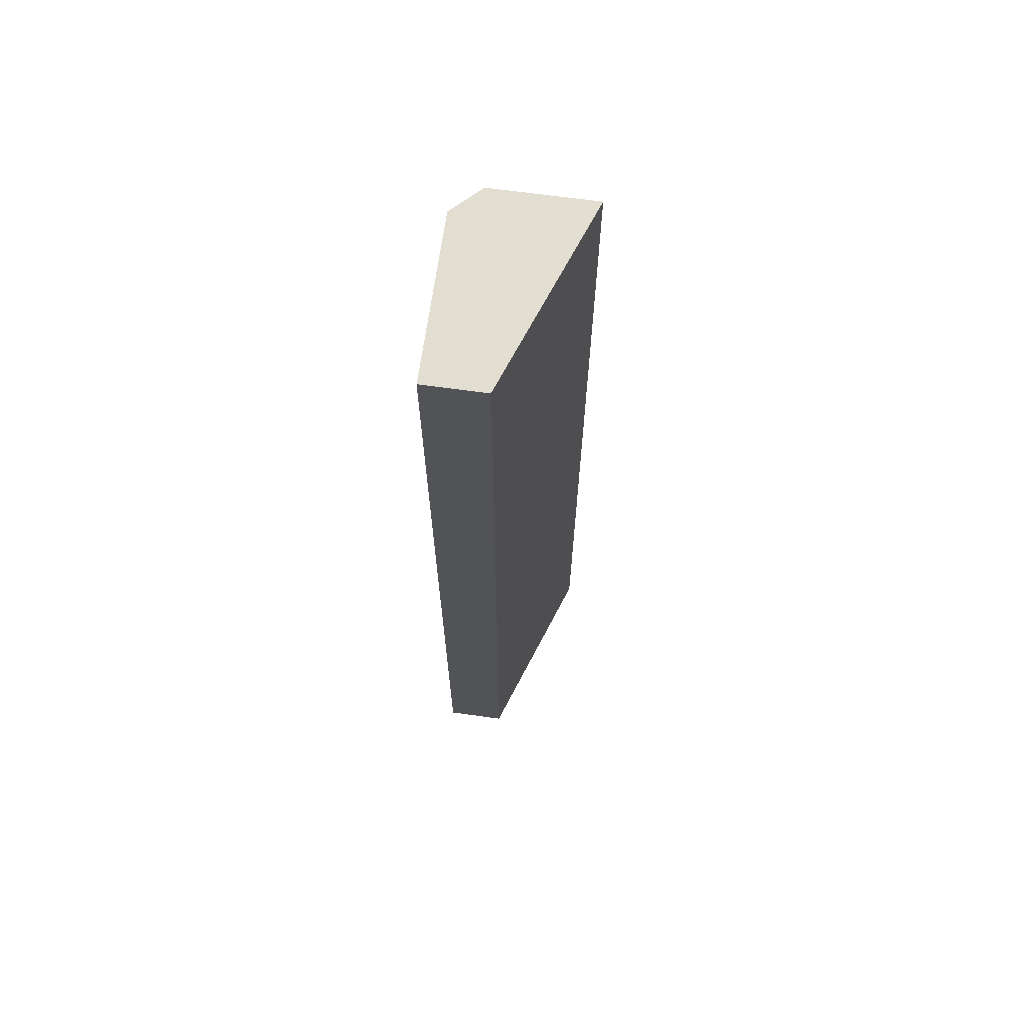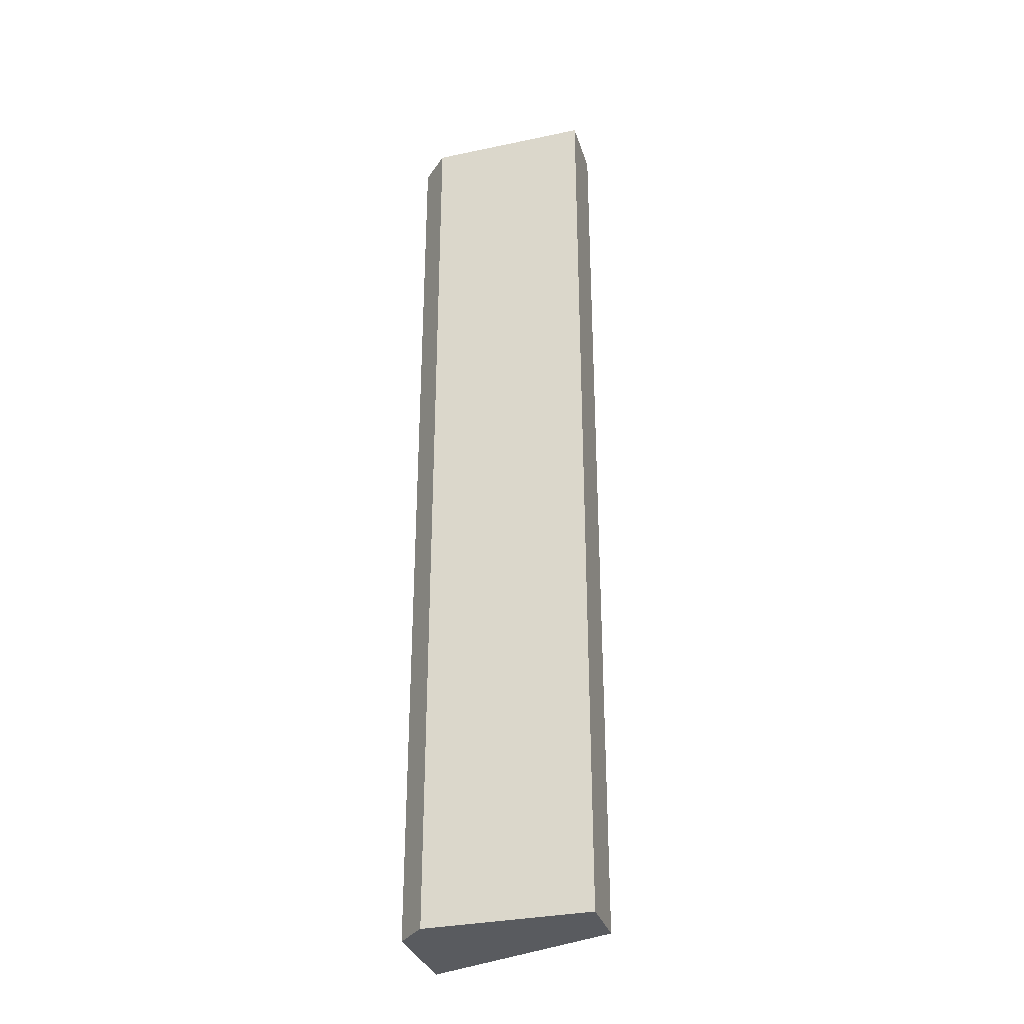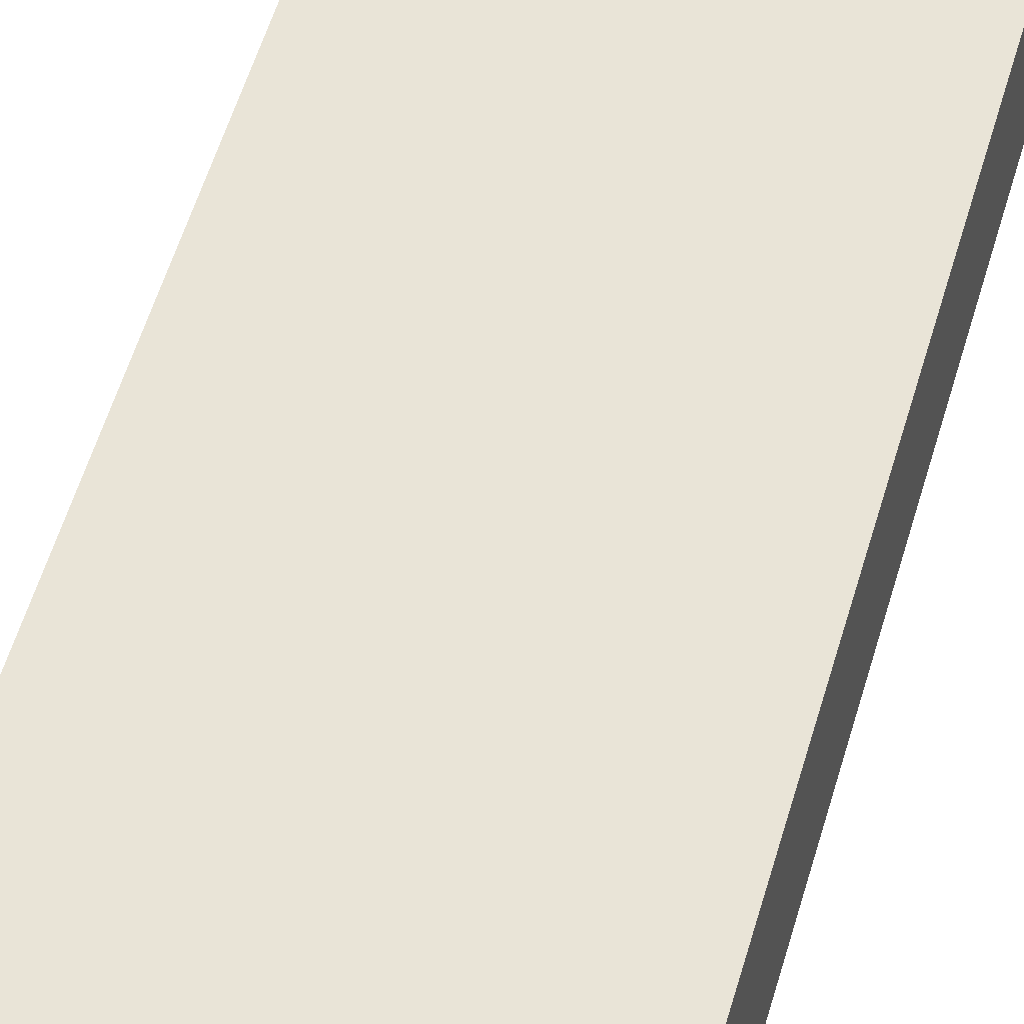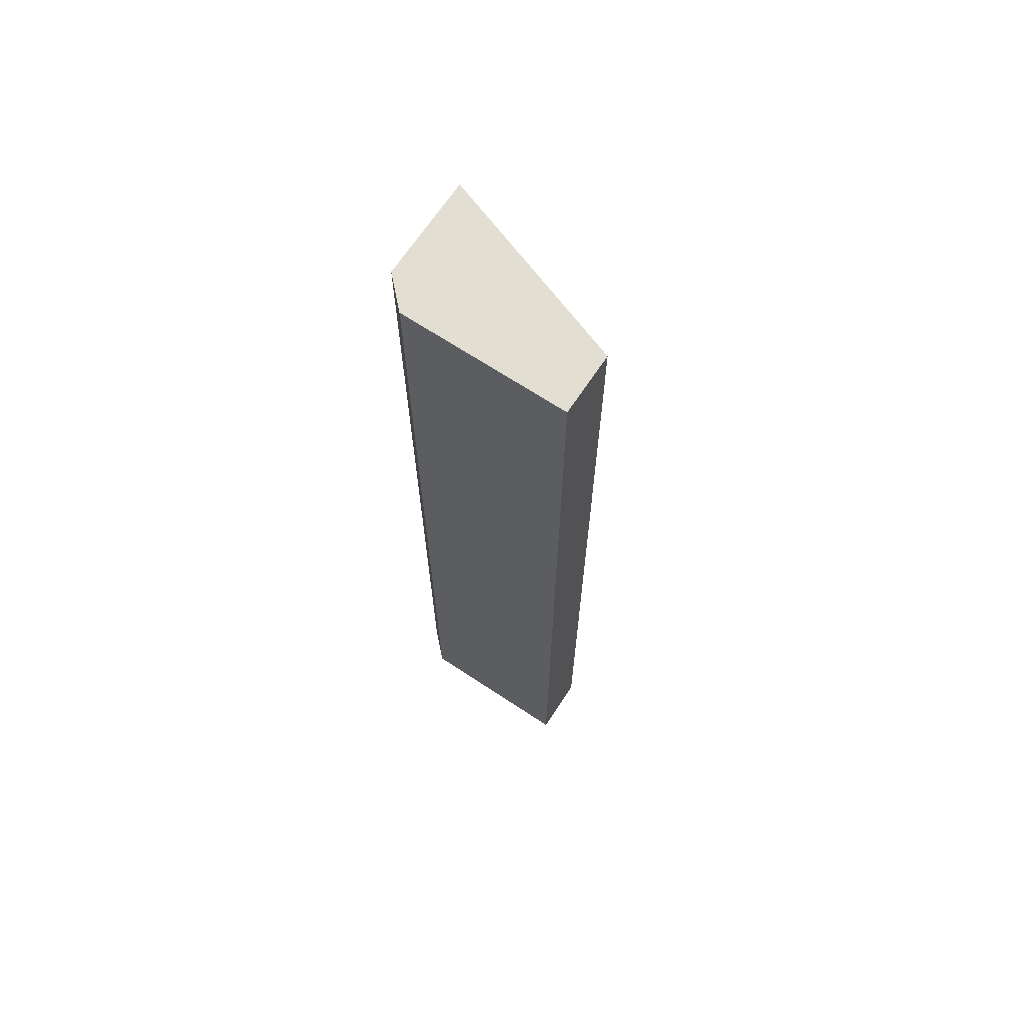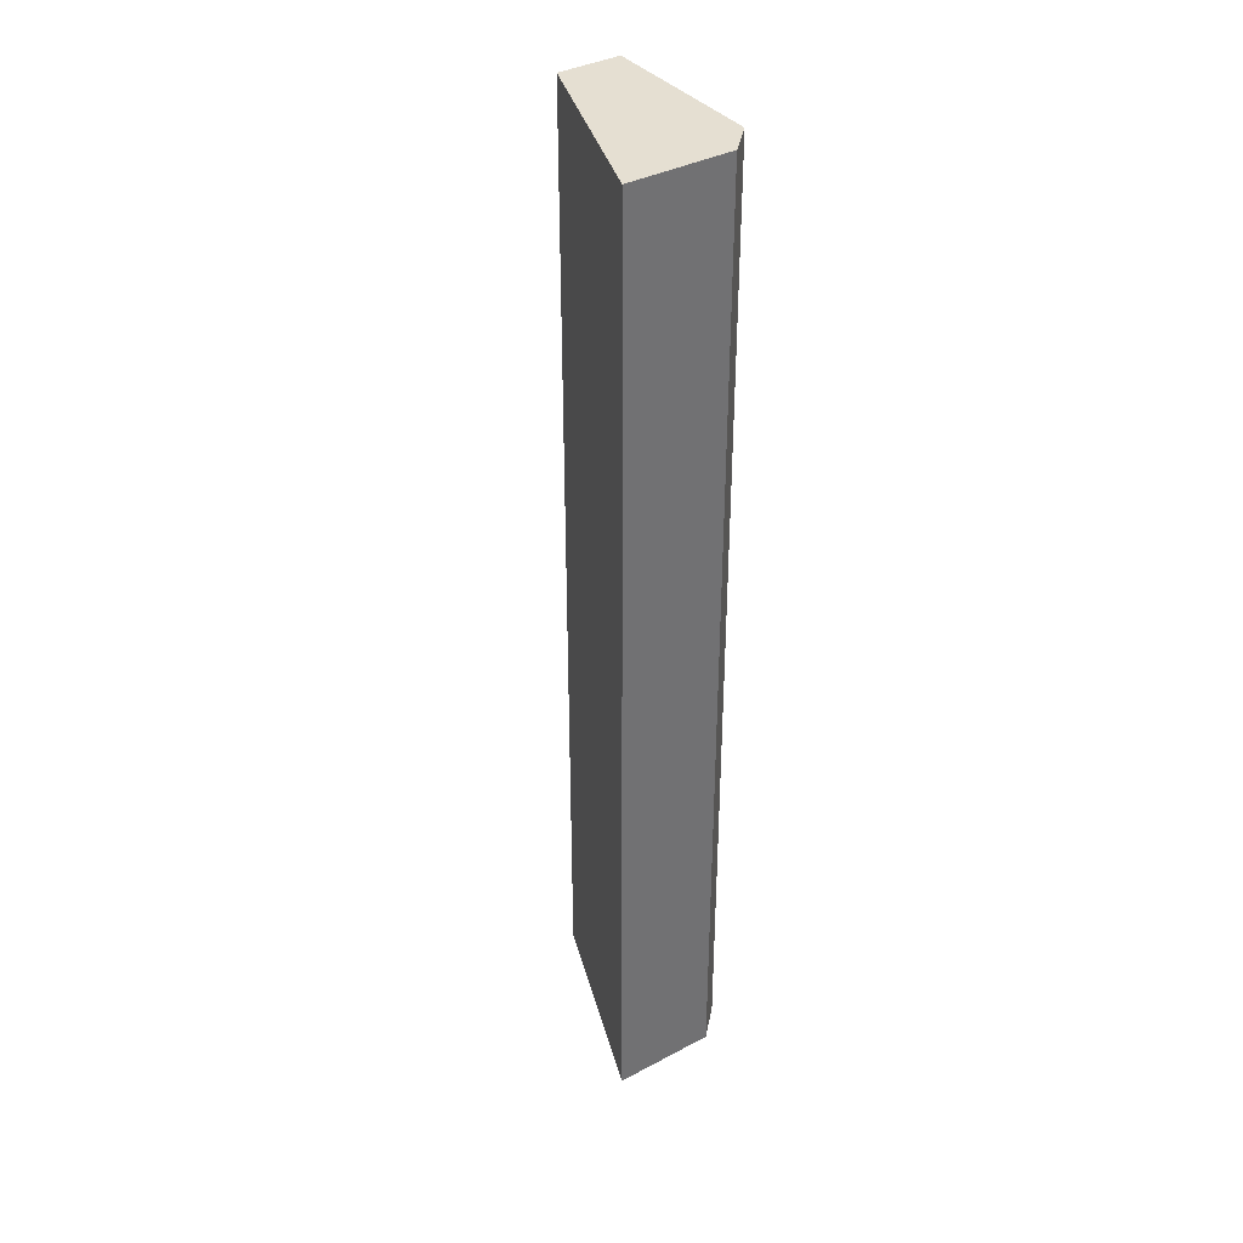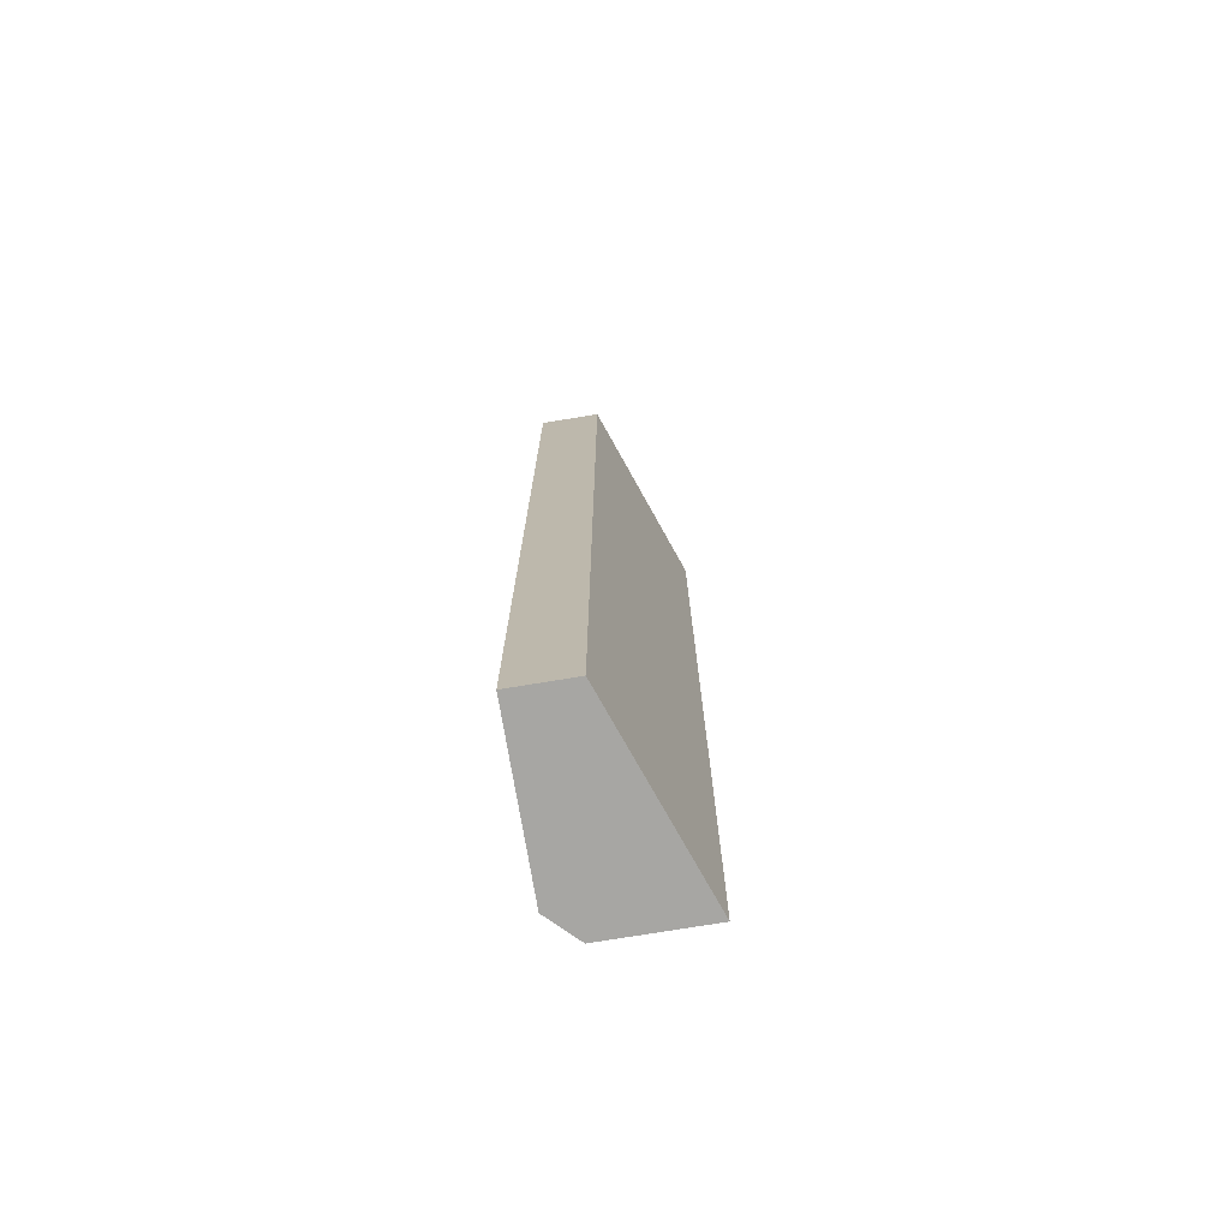
<metadata>
{"format":"obj","ext":"obj","renderer":"f3d","projection":"perspective","resolution":1024,"background":"white","views":[{"elev":67.5,"azim":97.9,"up":"+Z"},{"elev":-32.5,"azim":16.3,"up":"+Z"},{"elev":45.3,"azim":14.0,"up":"+Y"},{"elev":68.0,"azim":33.5,"up":"+Z"},{"elev":37.3,"azim":-124.2,"up":"+Z"},{"elev":-74.1,"azim":99.4,"up":"+Z"}]}
</metadata>
<code>
o Long
v 0.03584 -0.01423 0.1563
v 0.03584 0.00562 0.1563
v -0.02691 0.02801 0.1563
v 0.03584 -0.01423 -0.1563
v 0.03584 0.00562 -0.1563
v -0.02691 0.02801 -0.1563
v -0.02691 -0.005167 0.1563
v -0.01785 -0.01423 0.1563
v -0.01785 -0.01423 -0.1563
v -0.02691 -0.005167 -0.1563
f 7 3 6 10
f 9 10 6 5 4
f 4 5 2 1
f 1 2 3 7 8
f 6 3 2 5
f 9 8 7 10
f 8 9 4 1

</code>
